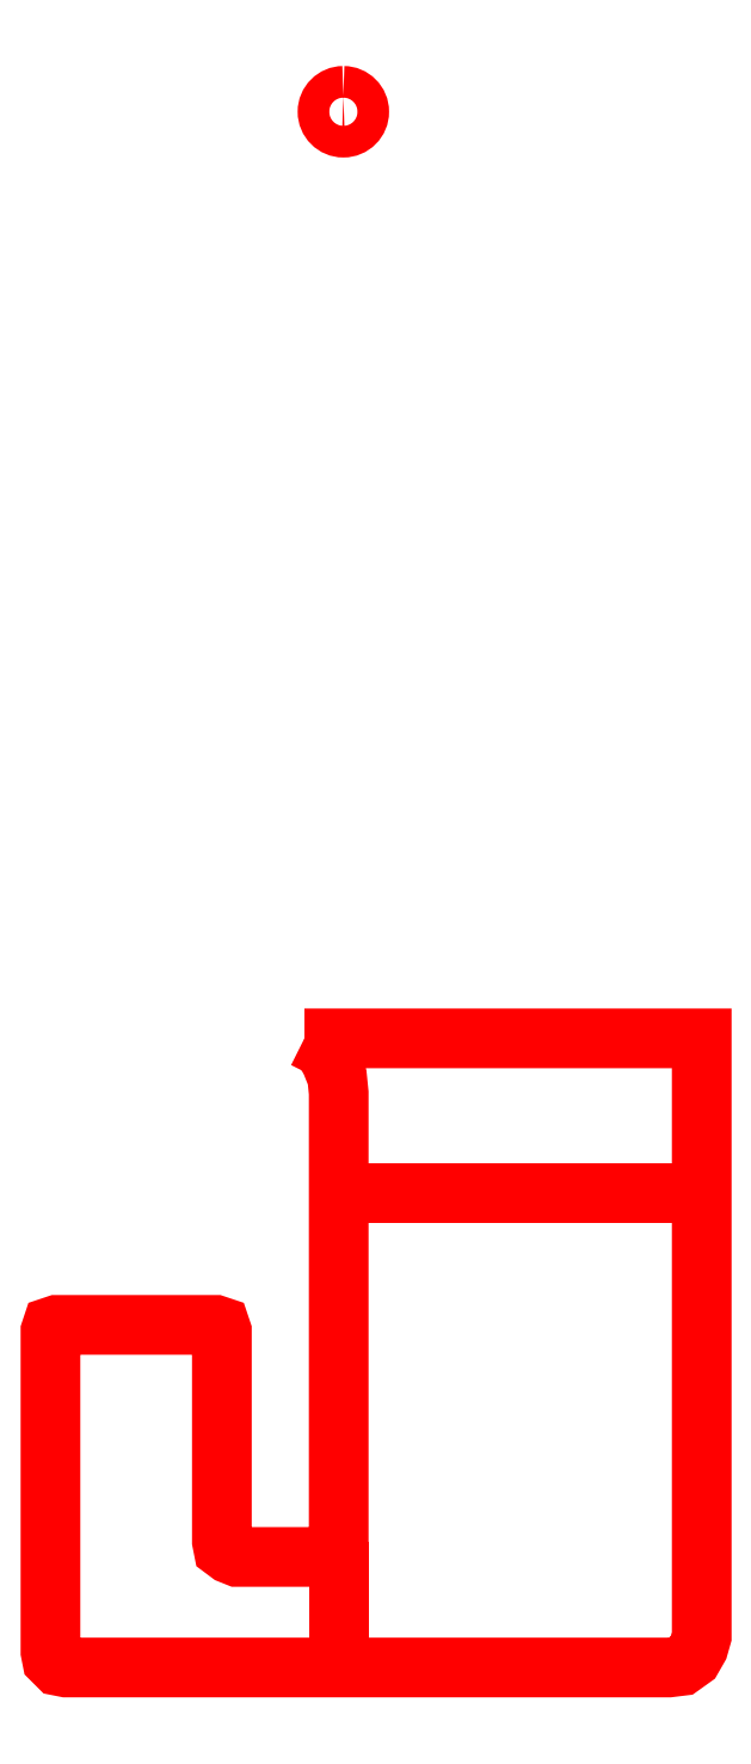
<metadata>
{"format":"dxf","ext":"dxf","renderer":"ezdxf+matplotlib","layout":"modelspace","background":"white","min_lineweight":24,"dpi":150}
</metadata>
<code>
0
SECTION
2
ENTITIES
0
POLYLINE
8
LAYER_3
66
     1
10
0
20
0
30
0
0
VERTEX
8
LAYER_3
10
-0.1473
20
-34.11
30
0
0
VERTEX
8
LAYER_3
10
11.31
20
-34.11
30
0
0
SEQEND
8
LAYER_3
0
POLYLINE
8
LAYER_3
66
     1
10
0
20
0
30
0
0
VERTEX
8
LAYER_3
10
-0.1473
20
-45.11
30
0
0
VERTEX
8
LAYER_3
10
-0.1473
20
-49.09
30
0
0
SEQEND
8
LAYER_3
0
POLYLINE
8
LAYER_3
66
     1
10
0
20
0
30
0
70
     1
0
VERTEX
8
LAYER_3
10
-7.476e-05
20
0.5001
30
0
42
0.4142
0
VERTEX
8
LAYER_3
10
-0.5001
20
5.154e-05
30
0
42
0.4142
0
VERTEX
8
LAYER_3
10
-7.476e-05
20
-0.4999
30
0
42
0.4142
0
VERTEX
8
LAYER_3
10
0.4999
20
5.154e-05
30
0
42
0.4142
0
SEQEND
8
LAYER_3
0
POLYLINE
8
LAYER_3
66
     1
10
0
20
0
30
0
70
     1
0
VERTEX
8
LAYER_3
10
-1.23
20
-29.24
30
0
0
VERTEX
8
LAYER_3
10
11.31
20
-29.24
30
0
0
VERTEX
8
LAYER_3
10
11.31
20
-48.11
30
0
0
VERTEX
8
LAYER_3
10
11.21
20
-48.45
30
0
0
VERTEX
8
LAYER_3
10
11.02
20
-48.8
30
0
0
VERTEX
8
LAYER_3
10
10.67
20
-49.05
30
0
0
VERTEX
8
LAYER_3
10
10.28
20
-49.09
30
0
0
VERTEX
8
LAYER_3
10
8.163
20
-49.09
30
0
0
VERTEX
8
LAYER_3
10
-8.754
20
-49.09
30
0
0
VERTEX
8
LAYER_3
10
-9
20
-49.04
30
0
0
VERTEX
8
LAYER_3
10
-9.197
20
-48.85
30
0
0
VERTEX
8
LAYER_3
10
-9.246
20
-48.6
30
0
0
VERTEX
8
LAYER_3
10
-9.246
20
-38.48
30
0
0
VERTEX
8
LAYER_3
10
-9.197
20
-38.33
30
0
0
VERTEX
8
LAYER_3
10
-9.05
20
-38.28
30
0
0
VERTEX
8
LAYER_3
10
-4.033
20
-38.28
30
0
0
VERTEX
8
LAYER_3
10
-3.885
20
-38.33
30
0
0
VERTEX
8
LAYER_3
10
-3.836
20
-38.48
30
0
0
VERTEX
8
LAYER_3
10
-3.836
20
-45.11
30
0
0
VERTEX
8
LAYER_3
10
-3.787
20
-45.36
30
0
0
VERTEX
8
LAYER_3
10
-3.59
20
-45.51
30
0
0
VERTEX
8
LAYER_3
10
-3.345
20
-45.6
30
0
0
VERTEX
8
LAYER_3
10
-0.6393
20
-45.6
30
0
0
VERTEX
8
LAYER_3
10
-0.3933
20
-45.51
30
0
0
VERTEX
8
LAYER_3
10
-0.1971
20
-45.36
30
0
0
VERTEX
8
LAYER_3
10
-0.1474
20
-45.11
30
0
0
VERTEX
8
LAYER_3
10
-0.1473
20
-30.96
30
0
0
VERTEX
8
LAYER_3
10
-0.197
20
-30.47
30
0
0
VERTEX
8
LAYER_3
10
-0.3937
20
-29.98
30
0
0
VERTEX
8
LAYER_3
10
-0.6393
20
-29.54
30
0
0
SEQEND
8
LAYER_3
0
ENDSEC
0
EOF

</code>
